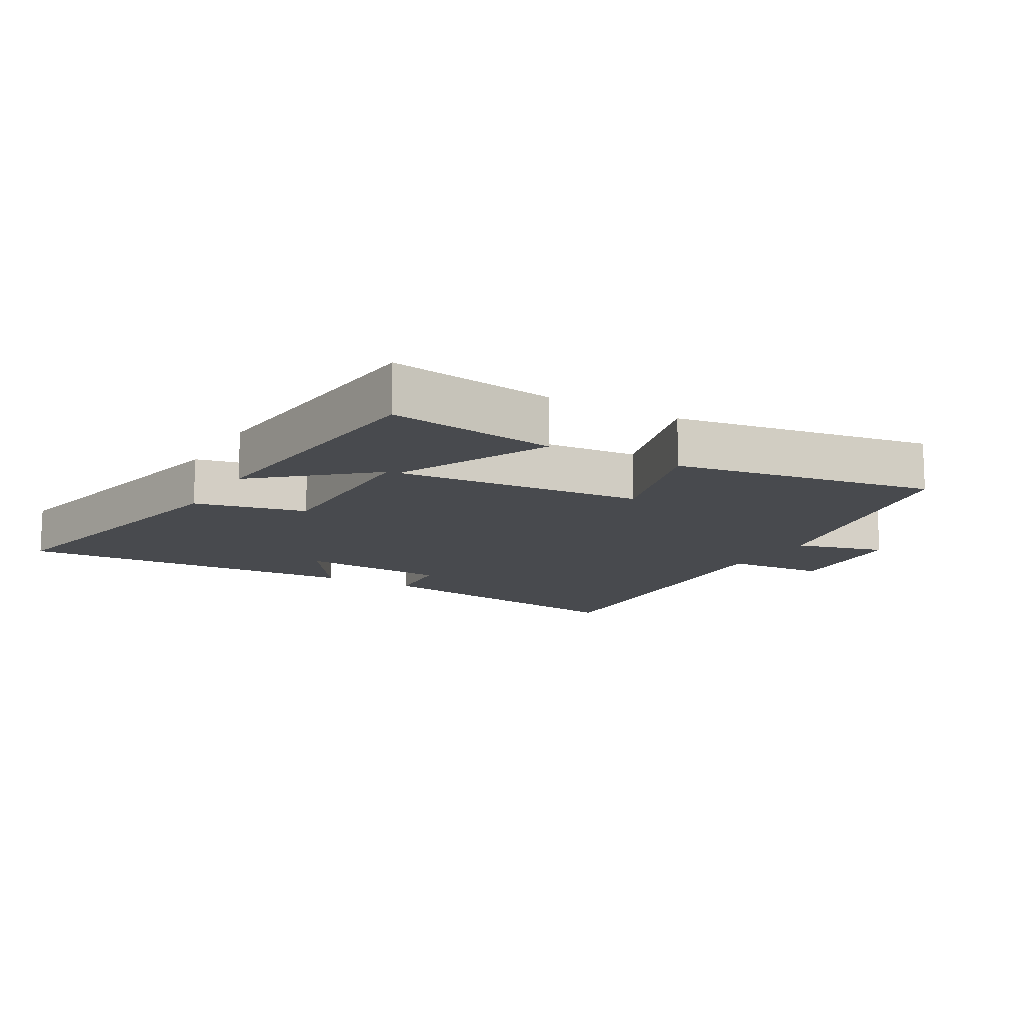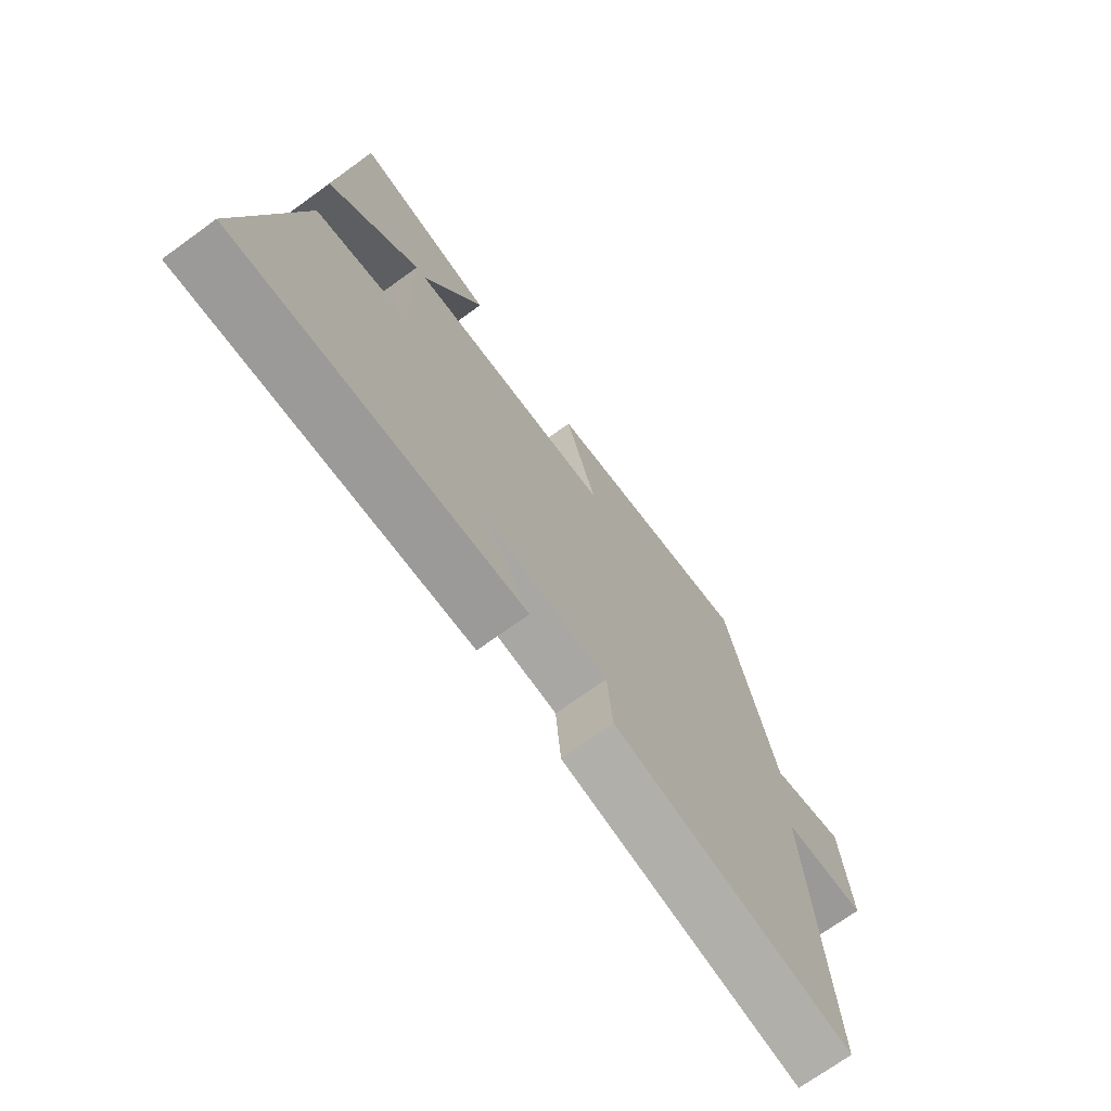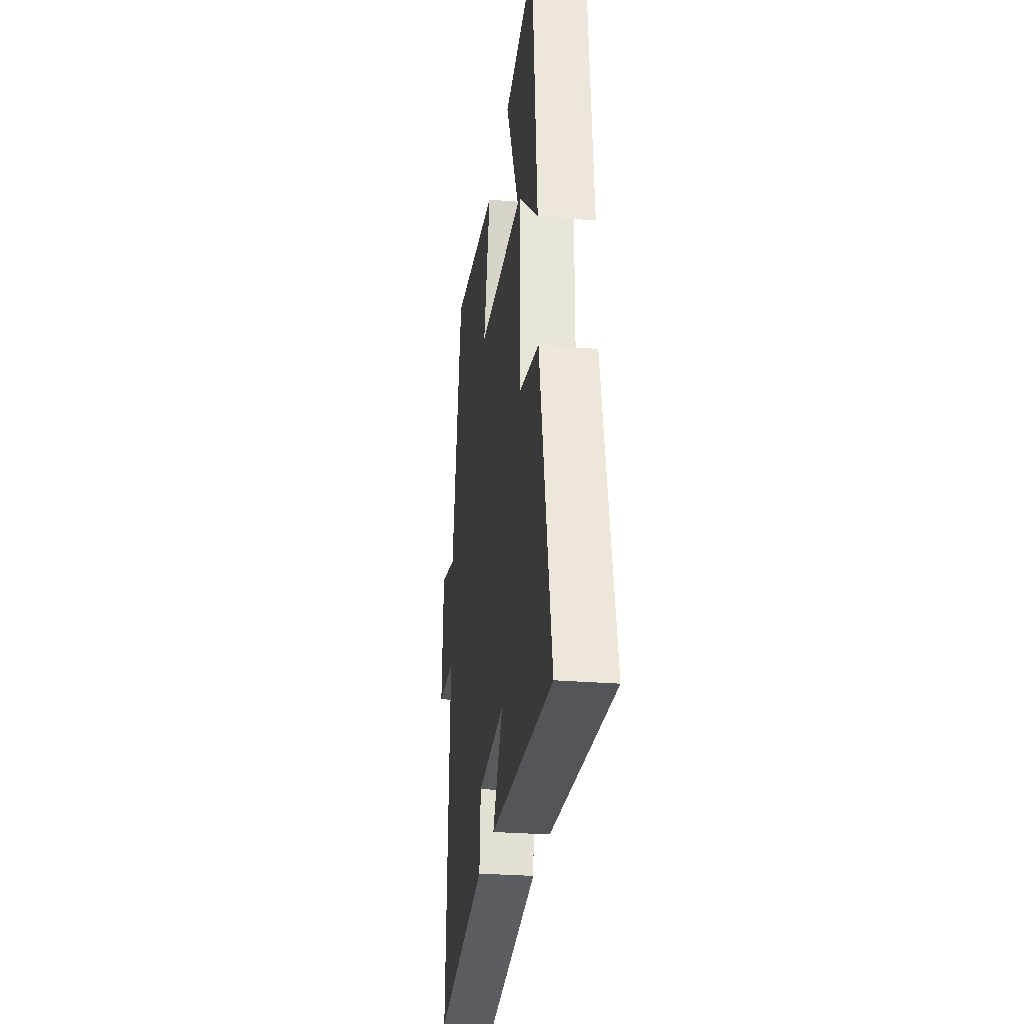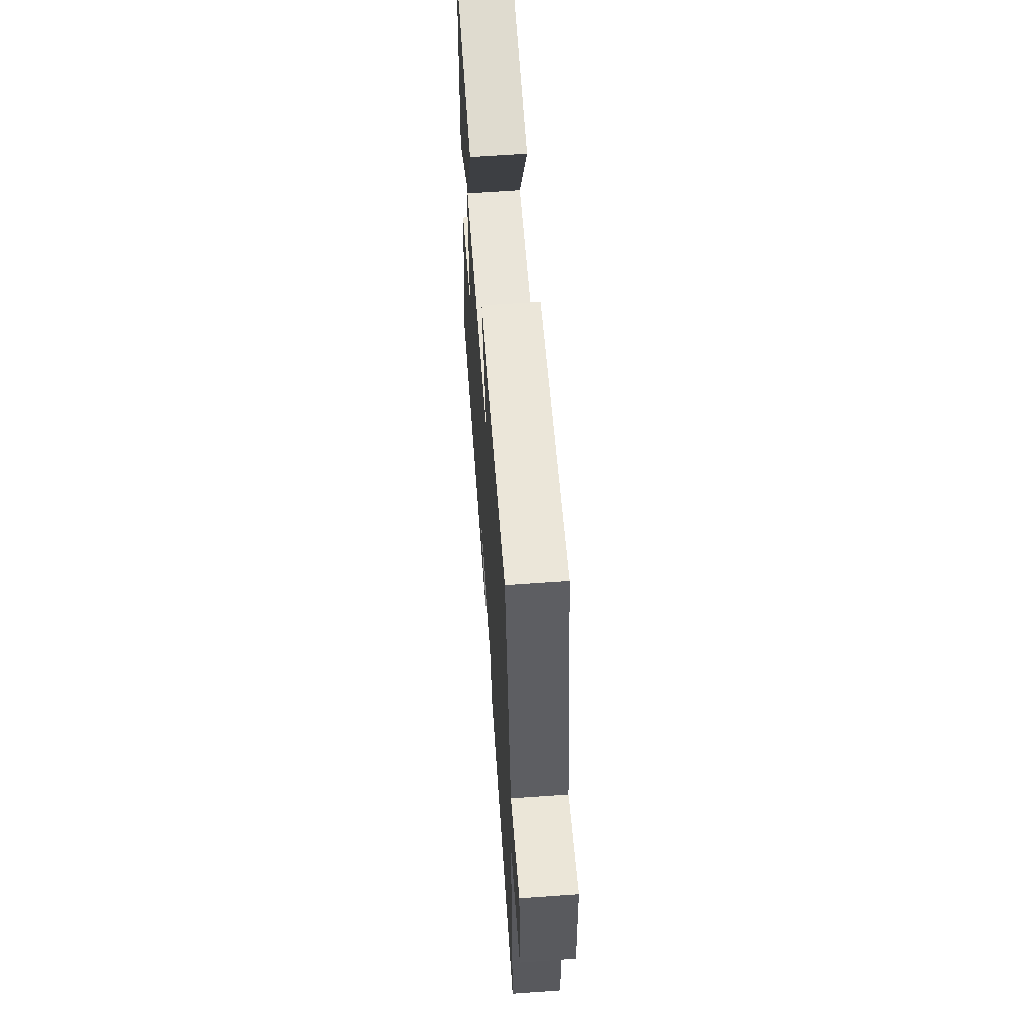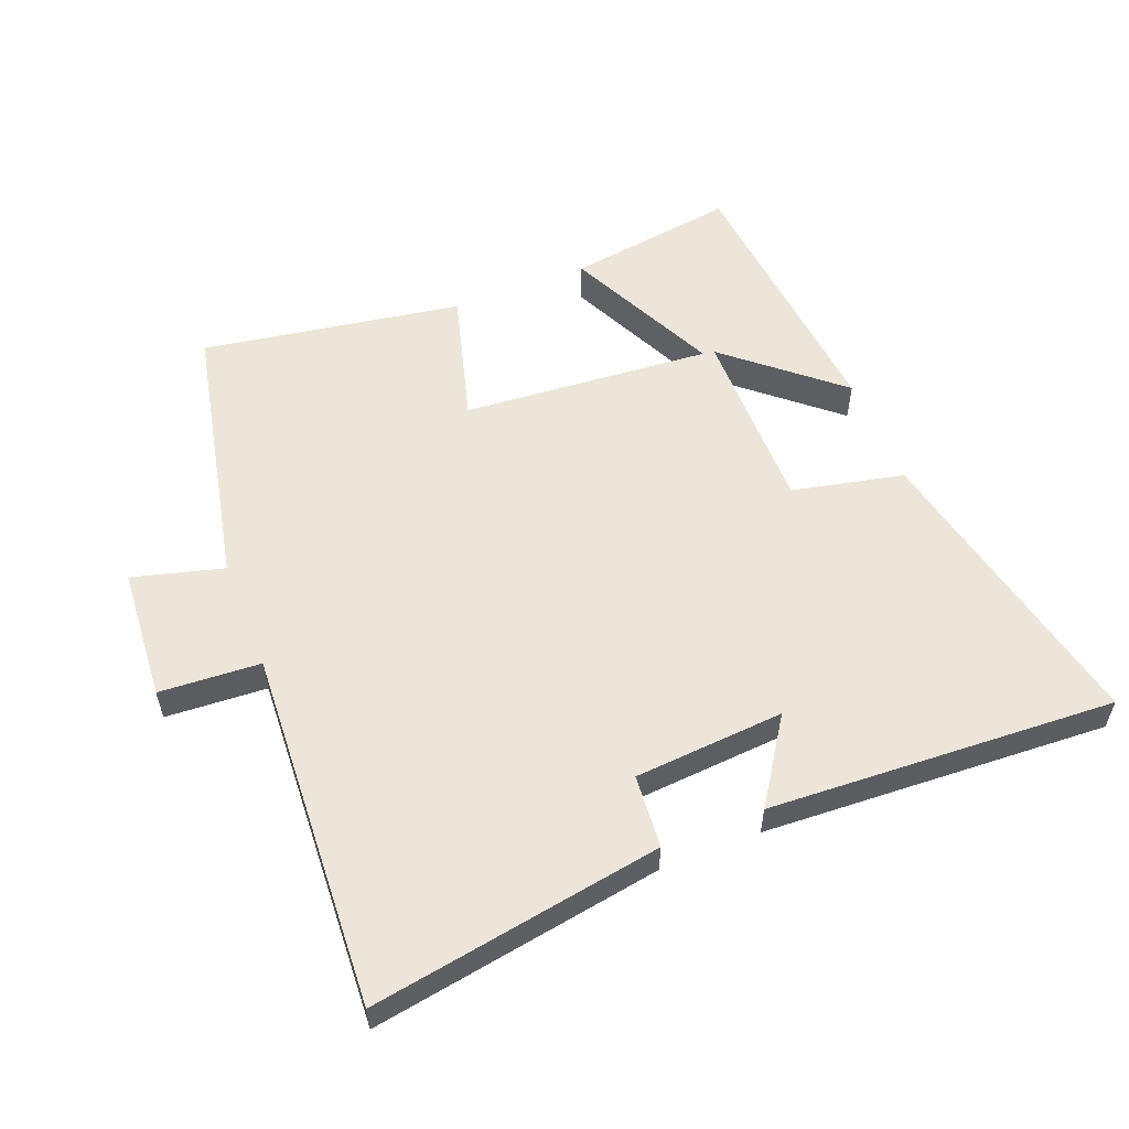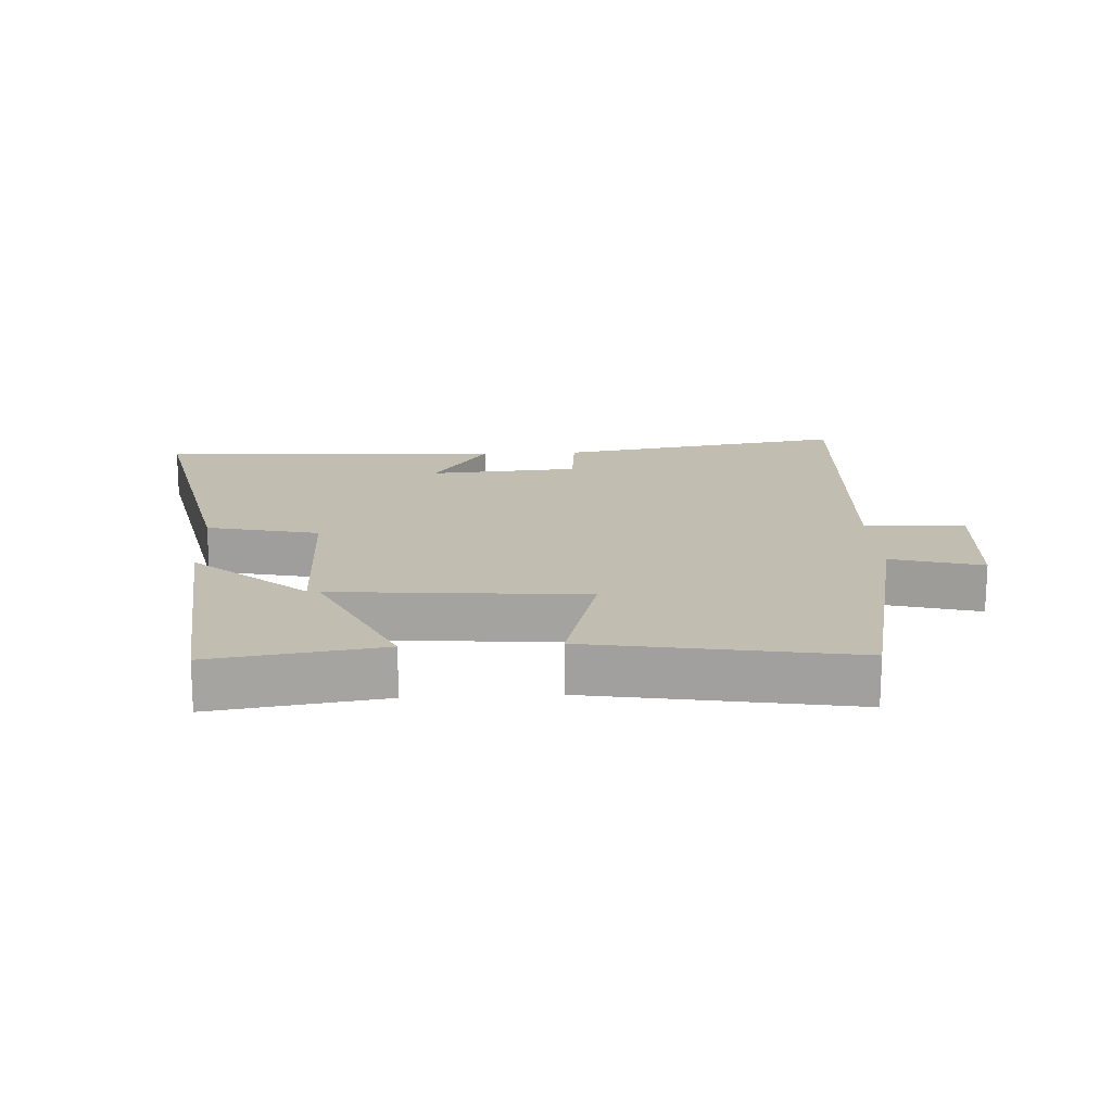
<metadata>
{"format":"obj","ext":"obj","renderer":"f3d","projection":"perspective","resolution":1024,"background":"white","views":[{"elev":-13.0,"azim":-29.9,"up":"+Y"},{"elev":-71.8,"azim":-54.1,"up":"+Z"},{"elev":-27.9,"azim":-97.1,"up":"+Z"},{"elev":62.6,"azim":85.9,"up":"+Z"},{"elev":56.2,"azim":158.2,"up":"+Y"},{"elev":16.9,"azim":-3.1,"up":"+Y"}]}
</metadata>
<code>
v 0.533 0.07 -0.572
v 0.087 0.07 -0.5
v 0.077 0.07 -0.388
v -0.153 0.07 -0.372
v -0.067 0.07 -0.5
v -0.598 0.07 -0.53
v -0.5 0.07 -0.064
v -0.329 0.07 -0.026
v -0.331 0.07 0.262
v -0.5 0.07 0.116
v -0.461 0.07 0.537
v -0.202 0.07 0.5
v -0.313 0.07 0.265
v 0.069 0.07 0.297
v 0.012 0.07 0.5
v 0.411 0.07 0.567
v 0.5 0.07 0.154
v 0.639 0.07 0.192
v 0.655 0.07 -0.012
v 0.5 0.07 -0.022
v 0.533 0 -0.572
v 0.087 0 -0.5
v 0.077 0 -0.388
v -0.153 0 -0.372
v -0.067 0 -0.5
v -0.598 0 -0.53
v -0.5 0 -0.064
v -0.329 0 -0.026
v -0.331 0 0.262
v -0.5 0 0.116
v -0.461 0 0.537
v -0.202 0 0.5
v -0.313 0 0.265
v 0.069 0 0.297
v 0.012 0 0.5
v 0.411 0 0.567
v 0.5 0 0.154
v 0.639 0 0.192
v 0.655 0 -0.012
v 0.5 0 -0.022
f 17 18 19 20
f 15 16 17 20
f 14 15 20 1
f 13 14 1
f 11 12 13
f 9 10 11
f 9 11 13
f 8 9 13 1
f 4 5 6 7
f 3 4 7 8
f 1 2 3
f 1 3 8
f 40 39 38 37
f 40 37 36 35
f 21 40 35 34
f 21 34 33
f 33 32 31
f 31 30 29
f 33 31 29
f 21 33 29 28
f 27 26 25 24
f 28 27 24 23
f 23 22 21
f 28 23 21
f 1 21 22 2
f 2 22 23 3
f 3 23 24 4
f 4 24 25 5
f 5 25 26 6
f 6 26 27 7
f 7 27 28 8
f 8 28 29 9
f 9 29 30 10
f 10 30 31 11
f 11 31 32 12
f 12 32 33 13
f 13 33 34 14
f 14 34 35 15
f 15 35 36 16
f 16 36 37 17
f 17 37 38 18
f 18 38 39 19
f 19 39 40 20
f 20 40 21 1

</code>
